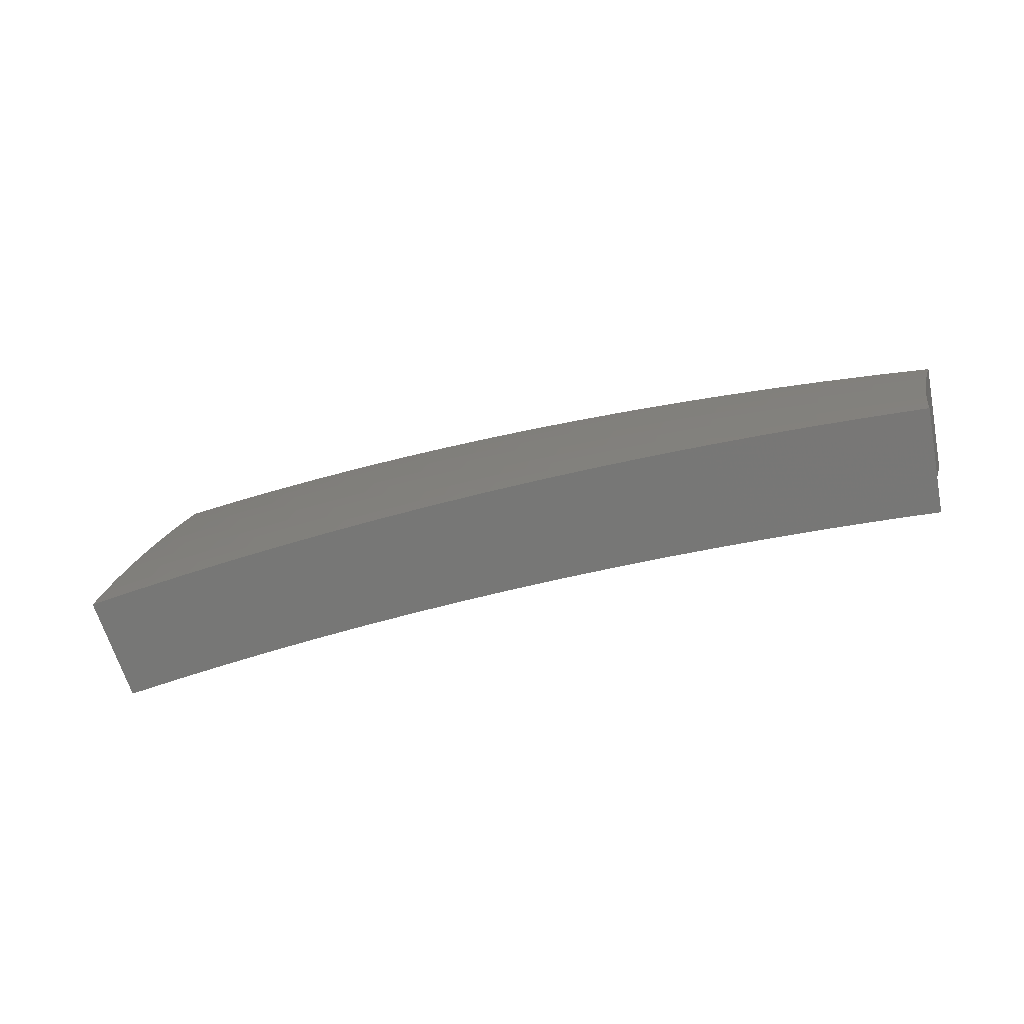
<metadata>
{"format":"stl","ext":"stl","renderer":"f3d","projection":"perspective","resolution":1024,"background":"white","views":[{"elev":18.8,"azim":-3.5,"up":"+Z"}]}
</metadata>
<code>
# stl→obj: 432 verts, 860 faces
v -2.016 0.7337 11.44
v -1.899 0.6912 11.46
v -2.026 0.6867 11.44
v -1.914 0.6496 11.46
v -1.927 0.6077 11.46
v -2.042 0.6418 11.44
v -1.94 0.5655 11.46
v -2.056 0.5969 11.44
v -1.952 0.5231 11.46
v -2.069 0.5519 11.44
v -1.963 0.4804 11.46
v -2.081 0.5069 11.44
v -1.973 0.4374 11.46
v -2.092 0.4619 11.44
v -1.982 0.3943 11.46
v -2.102 0.4169 11.44
v -1.99 0.3509 11.46
v -2.113 0.3726 11.44
v -2.221 0.4407 11.41
v -2.235 0.3942 11.41
v -2.341 0.4645 11.39
v -2.358 0.4157 11.39
v -2.461 0.4883 11.36
v -2.479 0.4372 11.36
v -2.581 0.5121 11.33
v -2.601 0.4586 11.33
v -2.701 0.5359 11.3
v -2.722 0.4799 11.3
v -2.821 0.5597 11.27
v -2.843 0.5012 11.26
v -2.881 0.5717 11.25
v -2.963 0.5224 11.23
v -2.941 0.5836 11.23
v -3.002 0.5955 11.21
v -2.928 0.6464 11.23
v -2.987 0.6596 11.21
v -2.912 0.7094 11.23
v -2.972 0.7239 11.21
v -2.896 0.7724 11.23
v -2.955 0.7882 11.21
v -2.877 0.8354 11.23
v -2.936 0.8525 11.21
v -2.857 0.8983 11.23
v -2.916 0.9167 11.21
v -2.836 0.9611 11.23
v -2.894 0.9808 11.21
v -2.825 1.028 11.23
v -2.94 1.07 11.19
v -2.952 1 11.2
v -3.01 1.02 11.18
v -3.032 0.9533 11.18
v -3.091 0.9717 11.16
v -3.112 0.9036 11.16
v -3.171 0.9207 11.14
v -3.191 0.8512 11.14
v -3.25 0.867 11.12
v -3.269 0.7963 11.12
v -3.328 0.8107 11.1
v -3.346 0.7388 11.1
v -3.406 0.752 11.08
v -3.422 0.6788 11.08
v -3.481 0.6907 11.06
v -3.44 0.6065 11.08
v -3.558 0.6273 11.04
v -3.083 0.5436 11.19
v -3.062 0.6074 11.2
v -3.047 0.6728 11.2
v -3.031 0.7384 11.2
v -3.014 0.8039 11.2
v -2.995 0.8695 11.2
v -2.974 0.935 11.2
v -3.122 0.6193 11.18
v -3.202 0.5646 11.16
v -3.182 0.6312 11.16
v -3.242 0.6431 11.14
v -3.167 0.6992 11.16
v -3.226 0.7124 11.14
v -3.15 0.7673 11.16
v -3.21 0.7818 11.14
v -3.132 0.8355 11.16
v -3.321 0.5856 11.12
v -3.302 0.655 11.12
v -3.286 0.7256 11.12
v -3.362 0.6669 11.1
v -3.675 0.6481 11
v -3.601 0.7145 11.02
v -3.541 0.7026 11.04
v -3.465 0.7651 11.06
v -3.388 0.8252 11.08
v -3.309 0.8827 11.1
v -3.23 0.9377 11.12
v -3.149 0.99 11.14
v -3.067 1.04 11.16
v -3.054 1.111 11.16
v -3.793 0.6687 10.95
v -3.721 0.7382 10.97
v -3.661 0.7263 10.99
v -3.584 0.7914 11.02
v -3.525 0.7783 11.04
v -3.506 0.8541 11.04
v -3.447 0.8396 11.06
v -3.427 0.9142 11.06
v -3.368 0.8985 11.08
v -3.347 0.9718 11.08
v -3.288 0.9547 11.1
v -3.265 1.027 11.1
v -3.207 1.008 11.12
v -3.183 1.079 11.12
v -3.125 1.059 11.14
v -3.167 1.153 11.12
v -3.909 0.6893 10.91
v -3.84 0.7619 10.93
v -3.781 0.75 10.95
v -3.703 0.8177 10.97
v -3.644 0.8046 10.99
v -3.625 0.8829 10.99
v -3.566 0.8685 11.02
v -3.545 0.9457 11.02
v -3.486 0.9299 11.04
v -3.464 1.006 11.04
v -3.405 0.9888 11.06
v -3.382 1.063 11.06
v -3.324 1.045 11.08
v -3.299 1.118 11.08
v -3.241 1.098 11.1
v -3.28 1.194 11.08
v -3.893 0.7744 10.91
v -3.822 0.844 10.93
v -3.763 0.8308 10.95
v -3.743 0.9118 10.95
v -3.684 0.8974 10.97
v -3.663 0.9771 10.97
v -3.604 0.9614 10.99
v -3.581 1.04 10.99
v -3.523 1.023 11.02
v -3.498 1.1 11.02
v -3.44 1.082 11.04
v -3.414 1.157 11.04
v -3.357 1.138 11.06
v -3.393 1.235 11.04
v -3.875 0.8591 10.91
v -3.802 0.9262 10.93
v -3.722 0.9927 10.95
v -3.64 1.057 10.97
v -3.556 1.118 10.99
v -3.472 1.177 11.02
v -3.856 0.9434 10.91
v -3.78 1.008 10.93
v -3.698 1.074 10.95
v -3.614 1.136 10.97
v -3.53 1.196 10.99
v -3.506 1.276 10.99
v -3.834 1.027 10.91
v -3.756 1.091 10.93
v -3.672 1.155 10.95
v -3.587 1.216 10.97
v -3.811 1.111 10.9
v -3.73 1.173 10.93
v -3.645 1.235 10.95
v -3.618 1.317 10.95
v -3.785 1.193 10.9
v -3.702 1.255 10.93
v -3.758 1.276 10.9
v -3.729 1.357 10.9
v -2.778 0.9415 11.25
v -2.711 0.9866 11.26
v -2.72 0.9219 11.27
v -2.596 0.9447 11.29
v -2.604 0.8826 11.3
v -2.48 0.9027 11.33
v -2.489 0.8434 11.33
v -2.365 0.8606 11.36
v -2.373 0.8042 11.36
v -2.249 0.8184 11.38
v -2.257 0.765 11.39
v -2.132 0.7761 11.41
v -2.142 0.7258 11.41
v -2.158 0.6784 11.41
v -2.173 0.6309 11.41
v -2.187 0.5833 11.41
v -2.199 0.5357 11.41
v -2.211 0.4882 11.41
v -2.274 0.715 11.39
v -2.29 0.6649 11.39
v -2.305 0.6148 11.39
v -2.318 0.5646 11.39
v -2.33 0.5145 11.39
v -2.391 0.7516 11.36
v -2.407 0.699 11.36
v -2.423 0.6463 11.36
v -2.437 0.5936 11.36
v -2.45 0.5409 11.36
v -2.507 0.7883 11.33
v -2.525 0.7331 11.33
v -2.541 0.6778 11.33
v -2.556 0.6225 11.33
v -2.569 0.5673 11.33
v -2.624 0.825 11.3
v -2.642 0.7672 11.3
v -2.659 0.7093 11.3
v -2.675 0.6515 11.3
v -2.689 0.5936 11.3
v -2.741 0.8616 11.27
v -2.76 0.8013 11.27
v -2.777 0.7409 11.27
v -2.793 0.6804 11.27
v -2.808 0.62 11.27
v -2.799 0.88 11.25
v -2.818 0.8183 11.25
v -2.836 0.7566 11.25
v -2.853 0.6949 11.25
v -2.868 0.6332 11.25
v -3.053 0.8866 11.18
v -3.073 0.8197 11.18
v -3.091 0.7529 11.18
v -3.107 0.686 11.18
v -2.033 0.3585 11.71
v -2.158 0.3806 11.68
v -2.284 0.4027 11.66
v -2.408 0.4247 11.63
v -2.533 0.4466 11.6
v -2.657 0.4685 11.57
v -2.781 0.4903 11.54
v -2.904 0.512 11.51
v -3.027 0.5337 11.47
v -3.149 0.5553 11.43
v -3.271 0.5768 11.4
v -3.393 0.5982 11.36
v -3.514 0.6196 11.32
v -3.635 0.6409 11.28
v -3.755 0.6621 11.23
v -3.875 0.6832 11.19
v -3.994 0.7042 11.14
v -2.147 0.426 11.68
v -2.025 0.4028 11.71
v -2.137 0.472 11.68
v -2.016 0.4468 11.71
v -2.126 0.5181 11.68
v -2.005 0.4907 11.71
v -2.115 0.5643 11.68
v -1.994 0.5343 11.71
v -2.102 0.6104 11.68
v -1.982 0.5777 11.71
v -2.088 0.6566 11.68
v -1.969 0.6208 11.71
v -2.073 0.7026 11.68
v -1.955 0.6636 11.71
v -1.94 0.7061 11.71
v -2.06 0.7496 11.68
v -2.19 0.7425 11.66
v -2.206 0.6938 11.66
v -2.221 0.6451 11.66
v -2.235 0.5963 11.66
v -2.247 0.5476 11.66
v -2.258 0.4988 11.66
v -2.269 0.4502 11.66
v -2.391 0.4744 11.63
v -2.513 0.4986 11.6
v -2.635 0.5229 11.57
v -2.757 0.5471 11.54
v -2.88 0.5714 11.51
v -2.941 0.5836 11.49
v -3.002 0.5957 11.47
v -3.063 0.6078 11.46
v -3.049 0.6735 11.46
v -3.11 0.687 11.44
v -3.095 0.7541 11.44
v -3.155 0.7688 11.42
v -3.138 0.8373 11.42
v -3.198 0.8534 11.4
v -3.178 0.9232 11.4
v -3.238 0.9406 11.38
v -3.217 1.012 11.38
v -3.276 1.03 11.36
v -3.253 1.103 11.36
v -3.312 1.123 11.34
v -3.237 1.178 11.36
v -3.353 1.22 11.32
v -2.179 0.7931 11.66
v -2.308 0.7825 11.63
v -2.325 0.7312 11.63
v -2.341 0.6798 11.63
v -2.355 0.6284 11.63
v -2.368 0.577 11.63
v -2.38 0.5257 11.63
v -2.298 0.8364 11.63
v -2.426 0.8224 11.6
v -2.444 0.7685 11.6
v -2.46 0.7145 11.6
v -2.475 0.6605 11.6
v -2.489 0.6065 11.6
v -2.502 0.5525 11.6
v -2.417 0.8796 11.6
v -2.544 0.8624 11.57
v -2.563 0.8059 11.57
v -2.58 0.7493 11.57
v -2.596 0.6926 11.57
v -2.61 0.636 11.57
v -2.623 0.5794 11.57
v -2.535 0.9227 11.57
v -2.662 0.9024 11.54
v -2.682 0.8433 11.54
v -2.7 0.7841 11.54
v -2.716 0.7248 11.54
v -2.731 0.6655 11.54
v -2.745 0.6063 11.54
v -2.653 0.9657 11.54
v -2.78 0.9425 11.51
v -2.801 0.8807 11.51
v -2.819 0.8188 11.51
v -2.837 0.7569 11.51
v -2.852 0.695 11.51
v -2.867 0.6332 11.51
v -2.771 1.008 11.51
v -2.839 0.9625 11.49
v -2.86 0.8994 11.49
v -2.879 0.8362 11.49
v -2.897 0.773 11.49
v -2.913 0.7098 11.49
v -2.928 0.6466 11.49
v -2.888 1.051 11.47
v -2.898 0.9825 11.47
v -2.92 0.9181 11.47
v -2.939 0.8536 11.47
v -2.957 0.7891 11.47
v -2.973 0.7246 11.47
v -2.988 0.6601 11.47
v -2.958 1.003 11.46
v -3.005 1.094 11.43
v -3.017 1.023 11.44
v -3.076 1.043 11.42
v -3.038 0.9555 11.44
v -3.098 0.9742 11.42
v -3.059 0.8884 11.44
v -3.119 0.9058 11.42
v -3.077 0.8212 11.44
v -3.121 1.136 11.4
v -3.135 1.063 11.4
v -3.157 0.9929 11.4
v -3.194 1.083 11.38
v -3.468 1.262 11.28
v -3.429 1.162 11.3
v -3.371 1.143 11.32
v -3.336 1.049 11.34
v -3.298 0.9579 11.36
v -3.258 0.8694 11.38
v -3.216 0.7836 11.4
v -3.171 0.7004 11.42
v -3.124 0.62 11.44
v -3.583 1.304 11.23
v -3.547 1.202 11.26
v -3.488 1.182 11.28
v -3.454 1.086 11.3
v -3.395 1.068 11.32
v -3.418 0.9927 11.32
v -3.358 0.9753 11.34
v -3.378 0.9016 11.34
v -3.318 0.8855 11.36
v -3.337 0.8131 11.36
v -3.276 0.7983 11.38
v -3.293 0.7273 11.38
v -3.232 0.7139 11.4
v -3.247 0.6442 11.4
v -3.185 0.6321 11.42
v -3.697 1.346 11.19
v -3.665 1.242 11.21
v -3.606 1.222 11.23
v -3.573 1.124 11.26
v -3.514 1.105 11.28
v -3.537 1.027 11.28
v -3.477 1.01 11.3
v -3.499 0.9336 11.3
v -3.439 0.9176 11.32
v -3.458 0.8426 11.32
v -3.397 0.8278 11.34
v -3.414 0.7542 11.34
v -3.354 0.7407 11.36
v -3.369 0.6685 11.36
v -3.308 0.6563 11.38
v -3.811 1.387 11.14
v -3.782 1.282 11.17
v -3.724 1.262 11.19
v -3.691 1.161 11.21
v -3.632 1.142 11.23
v -3.656 1.062 11.23
v -3.597 1.045 11.26
v -3.619 0.9657 11.26
v -3.559 0.9497 11.28
v -3.579 0.872 11.28
v -3.518 0.8573 11.3
v -3.536 0.781 11.3
v -3.475 0.7676 11.32
v -3.491 0.6927 11.32
v -3.43 0.6806 11.34
v -3.84 1.304 11.14
v -3.868 1.22 11.14
v -3.81 1.198 11.17
v -3.893 1.135 11.14
v -3.835 1.114 11.17
v -3.917 1.05 11.14
v -3.859 1.03 11.17
v -3.939 0.9639 11.14
v -3.88 0.9455 11.17
v -3.959 0.8778 11.14
v -3.9 0.8613 11.17
v -3.978 0.7912 11.14
v -3.917 0.7773 11.17
v -3.796 0.7532 11.21
v -3.856 0.7652 11.19
v -3.674 0.729 11.26
v -3.735 0.7411 11.23
v -3.779 0.8346 11.21
v -3.839 0.848 11.19
v -3.82 0.9308 11.19
v -3.552 0.7048 11.3
v -3.613 0.7169 11.28
v -3.657 0.8078 11.26
v -3.718 0.8212 11.23
v -3.699 0.9014 11.23
v -3.76 0.9161 11.21
v -3.739 0.9977 11.21
v -3.799 1.014 11.19
v -3.776 1.097 11.19
v -3.597 0.7944 11.28
v -3.034 0.7393 11.46
v -3.017 0.8052 11.46
v -2.999 0.871 11.46
v -2.979 0.9368 11.46
v -3.639 0.8867 11.26
v -3.679 0.9817 11.23
v -3.716 1.079 11.21
v -3.751 1.179 11.19
f 1 2 3
f 3 2 4
f 3 4 5
f 3 5 6
f 6 5 7
f 6 7 8
f 8 7 9
f 8 9 10
f 10 9 11
f 10 11 12
f 12 11 13
f 12 13 14
f 14 13 15
f 14 15 16
f 16 15 17
f 16 17 18
f 16 18 19
f 19 18 20
f 19 20 21
f 21 20 22
f 21 22 23
f 23 22 24
f 23 24 25
f 25 24 26
f 25 26 27
f 27 26 28
f 27 28 29
f 29 28 30
f 29 30 31
f 31 30 32
f 31 32 33
f 33 32 34
f 33 34 35
f 35 34 36
f 35 36 37
f 37 36 38
f 37 38 39
f 39 38 40
f 39 40 41
f 41 40 42
f 41 42 43
f 43 42 44
f 43 44 45
f 45 44 46
f 45 46 47
f 47 46 48
f 48 46 49
f 48 49 50
f 50 49 51
f 50 51 52
f 52 51 53
f 52 53 54
f 54 53 55
f 54 55 56
f 56 55 57
f 56 57 58
f 58 57 59
f 58 59 60
f 60 59 61
f 60 61 62
f 62 61 63
f 62 63 64
f 32 65 34
f 34 65 66
f 34 66 36
f 36 66 67
f 36 67 38
f 38 67 68
f 38 68 40
f 40 68 69
f 40 69 42
f 42 69 70
f 42 70 44
f 44 70 71
f 44 71 46
f 46 71 49
f 66 65 72
f 72 65 73
f 72 73 74
f 74 73 75
f 74 75 76
f 76 75 77
f 76 77 78
f 78 77 79
f 78 79 80
f 80 79 55
f 80 55 53
f 73 81 75
f 75 81 82
f 75 82 77
f 77 82 83
f 77 83 79
f 79 83 57
f 79 57 55
f 82 81 84
f 84 81 63
f 84 63 61
f 85 86 64
f 64 86 87
f 64 87 62
f 62 87 88
f 62 88 60
f 60 88 89
f 60 89 58
f 58 89 90
f 58 90 56
f 56 90 91
f 56 91 54
f 54 91 92
f 54 92 52
f 52 92 93
f 52 93 50
f 50 93 94
f 50 94 48
f 95 96 85
f 85 96 97
f 85 97 86
f 86 97 98
f 86 98 99
f 99 98 100
f 99 100 101
f 101 100 102
f 101 102 103
f 103 102 104
f 103 104 105
f 105 104 106
f 105 106 107
f 107 106 108
f 107 108 109
f 109 108 110
f 109 110 94
f 111 112 95
f 95 112 113
f 95 113 96
f 96 113 114
f 96 114 115
f 115 114 116
f 115 116 117
f 117 116 118
f 117 118 119
f 119 118 120
f 119 120 121
f 121 120 122
f 121 122 123
f 123 122 124
f 123 124 125
f 125 124 126
f 125 126 110
f 111 127 112
f 112 127 128
f 112 128 129
f 129 128 130
f 129 130 131
f 131 130 132
f 131 132 133
f 133 132 134
f 133 134 135
f 135 134 136
f 135 136 137
f 137 136 138
f 137 138 139
f 139 138 140
f 139 140 126
f 127 141 128
f 128 141 142
f 128 142 130
f 130 142 143
f 130 143 132
f 132 143 144
f 132 144 134
f 134 144 145
f 134 145 136
f 136 145 146
f 136 146 138
f 138 146 140
f 141 147 142
f 142 147 148
f 142 148 143
f 143 148 149
f 143 149 144
f 144 149 150
f 144 150 145
f 145 150 151
f 145 151 146
f 146 151 152
f 146 152 140
f 147 153 148
f 148 153 154
f 148 154 149
f 149 154 155
f 149 155 150
f 150 155 156
f 150 156 151
f 151 156 152
f 153 157 154
f 154 157 158
f 154 158 155
f 155 158 159
f 155 159 156
f 156 159 160
f 156 160 152
f 157 161 158
f 158 161 162
f 158 162 159
f 159 162 160
f 161 163 162
f 162 163 164
f 162 164 160
f 45 47 165
f 165 47 166
f 165 166 167
f 167 166 168
f 167 168 169
f 169 168 170
f 169 170 171
f 171 170 172
f 171 172 173
f 173 172 174
f 173 174 175
f 175 174 176
f 175 176 177
f 177 176 1
f 177 1 3
f 177 3 178
f 178 3 6
f 178 6 179
f 179 6 8
f 179 8 180
f 180 8 10
f 180 10 181
f 181 10 12
f 181 12 182
f 182 12 14
f 182 14 19
f 19 14 16
f 175 177 183
f 183 177 178
f 183 178 184
f 184 178 179
f 184 179 185
f 185 179 180
f 185 180 186
f 186 180 181
f 186 181 187
f 187 181 182
f 187 182 21
f 21 182 19
f 173 175 188
f 188 175 183
f 188 183 189
f 189 183 184
f 189 184 190
f 190 184 185
f 190 185 191
f 191 185 186
f 191 186 192
f 192 186 187
f 192 187 23
f 23 187 21
f 171 173 193
f 193 173 188
f 193 188 194
f 194 188 189
f 194 189 195
f 195 189 190
f 195 190 196
f 196 190 191
f 196 191 197
f 197 191 192
f 197 192 25
f 25 192 23
f 169 171 198
f 198 171 193
f 198 193 199
f 199 193 194
f 199 194 200
f 200 194 195
f 200 195 201
f 201 195 196
f 201 196 202
f 202 196 197
f 202 197 27
f 27 197 25
f 167 169 203
f 203 169 198
f 203 198 204
f 204 198 199
f 204 199 205
f 205 199 200
f 205 200 206
f 206 200 201
f 206 201 207
f 207 201 202
f 207 202 29
f 29 202 27
f 43 45 165
f 165 167 208
f 208 167 203
f 208 203 209
f 209 203 204
f 209 204 210
f 210 204 205
f 210 205 211
f 211 205 206
f 211 206 212
f 212 206 207
f 212 207 31
f 31 207 29
f 51 49 71
f 109 94 93
f 125 110 108
f 107 109 92
f 92 109 93
f 139 126 124
f 123 125 106
f 106 125 108
f 137 139 122
f 122 139 124
f 41 43 208
f 208 43 165
f 41 208 209
f 51 71 213
f 213 71 70
f 213 70 214
f 214 70 69
f 214 69 215
f 215 69 68
f 215 68 216
f 216 68 67
f 216 67 72
f 72 67 66
f 105 107 91
f 91 107 92
f 121 123 104
f 104 123 106
f 135 137 120
f 120 137 122
f 39 41 209
f 39 209 210
f 80 53 213
f 213 53 51
f 80 213 214
f 103 105 90
f 90 105 91
f 119 121 102
f 102 121 104
f 133 135 118
f 118 135 120
f 37 39 210
f 37 210 211
f 78 80 214
f 78 214 215
f 101 103 89
f 89 103 90
f 117 119 100
f 100 119 102
f 131 133 116
f 116 133 118
f 35 37 211
f 35 211 212
f 76 78 215
f 76 215 216
f 59 57 83
f 99 101 88
f 88 101 89
f 115 117 98
f 98 117 100
f 129 131 114
f 114 131 116
f 33 35 212
f 33 212 31
f 74 76 216
f 74 216 72
f 82 84 83
f 83 84 59
f 84 61 59
f 86 99 87
f 87 99 88
f 96 115 97
f 97 115 98
f 112 129 113
f 113 129 114
f 217 218 17
f 17 218 219
f 17 219 18
f 18 219 220
f 18 220 20
f 20 220 221
f 20 221 22
f 22 221 222
f 22 222 24
f 24 222 223
f 24 223 26
f 26 223 224
f 26 224 28
f 28 224 225
f 28 225 30
f 30 225 226
f 30 226 227
f 30 227 32
f 32 227 228
f 32 228 65
f 65 228 229
f 65 229 73
f 73 229 230
f 73 230 81
f 81 230 231
f 81 231 63
f 63 231 232
f 63 232 64
f 64 232 233
f 64 233 85
f 85 233 95
f 95 233 111
f 218 217 234
f 234 217 235
f 234 235 236
f 236 235 237
f 236 237 238
f 238 237 239
f 238 239 240
f 240 239 241
f 240 241 242
f 242 241 243
f 242 243 244
f 244 243 245
f 244 245 246
f 246 245 247
f 246 247 248
f 248 249 246
f 246 249 250
f 246 250 244
f 244 250 251
f 244 251 242
f 242 251 252
f 242 252 240
f 240 252 253
f 240 253 238
f 238 253 254
f 238 254 236
f 236 254 255
f 236 255 234
f 234 255 256
f 234 256 218
f 218 256 219
f 219 256 257
f 219 257 220
f 220 257 258
f 220 258 221
f 221 258 259
f 221 259 222
f 222 259 260
f 222 260 223
f 223 260 261
f 223 261 224
f 224 261 262
f 224 262 225
f 225 262 263
f 225 263 264
f 264 263 265
f 264 265 266
f 266 265 267
f 266 267 268
f 268 267 269
f 268 269 270
f 270 269 271
f 270 271 272
f 272 271 273
f 272 273 274
f 274 273 275
f 274 275 276
f 276 275 277
f 276 277 278
f 249 279 250
f 250 279 280
f 250 280 251
f 251 280 281
f 251 281 252
f 252 281 282
f 252 282 253
f 253 282 283
f 253 283 254
f 254 283 284
f 254 284 255
f 255 284 285
f 255 285 256
f 256 285 257
f 279 286 280
f 280 286 287
f 280 287 281
f 281 287 288
f 281 288 282
f 282 288 289
f 282 289 283
f 283 289 290
f 283 290 284
f 284 290 291
f 284 291 285
f 285 291 292
f 285 292 257
f 257 292 258
f 286 293 287
f 287 293 294
f 287 294 288
f 288 294 295
f 288 295 289
f 289 295 296
f 289 296 290
f 290 296 297
f 290 297 291
f 291 297 298
f 291 298 292
f 292 298 299
f 292 299 258
f 258 299 259
f 293 300 294
f 294 300 301
f 294 301 295
f 295 301 302
f 295 302 296
f 296 302 303
f 296 303 297
f 297 303 304
f 297 304 298
f 298 304 305
f 298 305 299
f 299 305 306
f 299 306 259
f 259 306 260
f 300 307 301
f 301 307 308
f 301 308 302
f 302 308 309
f 302 309 303
f 303 309 310
f 303 310 304
f 304 310 311
f 304 311 305
f 305 311 312
f 305 312 306
f 306 312 313
f 306 313 260
f 260 313 261
f 307 314 308
f 308 314 315
f 308 315 309
f 309 315 316
f 309 316 310
f 310 316 317
f 310 317 311
f 311 317 318
f 311 318 312
f 312 318 319
f 312 319 313
f 313 319 320
f 313 320 261
f 261 320 262
f 314 321 315
f 315 321 322
f 315 322 316
f 316 322 323
f 316 323 317
f 317 323 324
f 317 324 318
f 318 324 325
f 318 325 319
f 319 325 326
f 319 326 320
f 320 326 327
f 320 327 262
f 262 327 263
f 322 321 328
f 328 321 329
f 328 329 330
f 330 329 331
f 330 331 332
f 332 331 333
f 332 333 334
f 334 333 335
f 334 335 336
f 336 335 269
f 336 269 267
f 329 337 331
f 331 337 338
f 331 338 333
f 333 338 339
f 333 339 335
f 335 339 271
f 335 271 269
f 338 337 340
f 340 337 277
f 340 277 275
f 341 342 278
f 278 342 343
f 278 343 276
f 276 343 344
f 276 344 274
f 274 344 345
f 274 345 272
f 272 345 346
f 272 346 270
f 270 346 347
f 270 347 268
f 268 347 348
f 268 348 266
f 266 348 349
f 266 349 264
f 264 349 226
f 264 226 225
f 350 351 341
f 341 351 352
f 341 352 342
f 342 352 353
f 342 353 354
f 354 353 355
f 354 355 356
f 356 355 357
f 356 357 358
f 358 357 359
f 358 359 360
f 360 359 361
f 360 361 362
f 362 361 363
f 362 363 364
f 364 363 227
f 364 227 226
f 365 366 350
f 350 366 367
f 350 367 351
f 351 367 368
f 351 368 369
f 369 368 370
f 369 370 371
f 371 370 372
f 371 372 373
f 373 372 374
f 373 374 375
f 375 374 376
f 375 376 377
f 377 376 378
f 377 378 379
f 379 378 228
f 379 228 227
f 380 381 365
f 365 381 382
f 365 382 366
f 366 382 383
f 366 383 384
f 384 383 385
f 384 385 386
f 386 385 387
f 386 387 388
f 388 387 389
f 388 389 390
f 390 389 391
f 390 391 392
f 392 391 393
f 392 393 394
f 394 393 229
f 394 229 228
f 380 395 381
f 381 395 396
f 381 396 397
f 397 396 398
f 397 398 399
f 399 398 400
f 399 400 401
f 401 400 402
f 401 402 403
f 403 402 404
f 403 404 405
f 405 404 406
f 405 406 407
f 407 406 233
f 407 233 232
f 231 408 232
f 232 408 409
f 232 409 407
f 407 409 405
f 230 410 231
f 231 410 411
f 231 411 408
f 408 411 412
f 408 412 413
f 413 412 414
f 413 414 403
f 403 414 401
f 229 415 230
f 230 415 416
f 230 416 410
f 410 416 417
f 410 417 418
f 418 417 419
f 418 419 420
f 420 419 421
f 420 421 422
f 422 421 423
f 422 423 399
f 399 423 397
f 265 263 327
f 364 226 349
f 379 227 363
f 362 364 348
f 348 364 349
f 394 228 378
f 377 379 361
f 361 379 363
f 415 229 393
f 392 394 376
f 376 394 378
f 393 391 415
f 415 391 424
f 415 424 416
f 416 424 417
f 412 411 418
f 418 411 410
f 405 409 413
f 413 409 408
f 265 327 425
f 425 327 326
f 425 326 426
f 426 326 325
f 426 325 427
f 427 325 324
f 427 324 428
f 428 324 323
f 428 323 328
f 328 323 322
f 360 362 347
f 347 362 348
f 375 377 359
f 359 377 361
f 390 392 374
f 374 392 376
f 391 389 424
f 424 389 429
f 424 429 417
f 417 429 419
f 414 412 420
f 420 412 418
f 403 405 413
f 336 267 425
f 425 267 265
f 336 425 426
f 358 360 346
f 346 360 347
f 373 375 357
f 357 375 359
f 388 390 372
f 372 390 374
f 389 387 429
f 429 387 430
f 429 430 419
f 419 430 421
f 401 414 422
f 422 414 420
f 334 336 426
f 334 426 427
f 356 358 345
f 345 358 346
f 371 373 355
f 355 373 357
f 386 388 370
f 370 388 372
f 387 385 430
f 430 385 431
f 430 431 421
f 421 431 423
f 399 401 422
f 332 334 427
f 332 427 428
f 273 271 339
f 354 356 344
f 344 356 345
f 369 371 353
f 353 371 355
f 384 386 368
f 368 386 370
f 385 383 431
f 431 383 432
f 431 432 423
f 423 432 397
f 330 332 428
f 330 428 328
f 338 340 339
f 339 340 273
f 340 275 273
f 342 354 343
f 343 354 344
f 351 369 352
f 352 369 353
f 366 384 367
f 367 384 368
f 381 397 432
f 381 432 382
f 382 432 383
f 248 2 249
f 249 2 279
f 279 2 1
f 279 1 286
f 286 1 176
f 286 176 293
f 293 176 174
f 293 174 300
f 300 174 172
f 300 172 307
f 307 172 170
f 307 170 314
f 314 170 168
f 314 168 321
f 321 168 166
f 321 166 329
f 329 166 337
f 337 166 47
f 337 47 277
f 277 47 48
f 277 48 278
f 278 48 94
f 278 94 341
f 341 94 110
f 341 110 350
f 350 110 126
f 350 126 365
f 365 126 140
f 365 140 380
f 380 140 152
f 380 152 160
f 160 164 380
f 2 248 4
f 4 248 247
f 4 247 5
f 5 247 245
f 5 245 7
f 7 245 243
f 7 243 9
f 9 243 241
f 9 241 11
f 11 241 239
f 11 239 13
f 13 239 237
f 13 237 15
f 15 237 235
f 15 235 17
f 17 235 217
f 233 406 111
f 111 406 127
f 127 406 404
f 127 404 141
f 141 404 402
f 141 402 147
f 147 402 400
f 147 400 153
f 153 400 398
f 153 398 157
f 157 398 396
f 157 396 161
f 161 396 395
f 161 395 163
f 163 395 380
f 163 380 164

</code>
